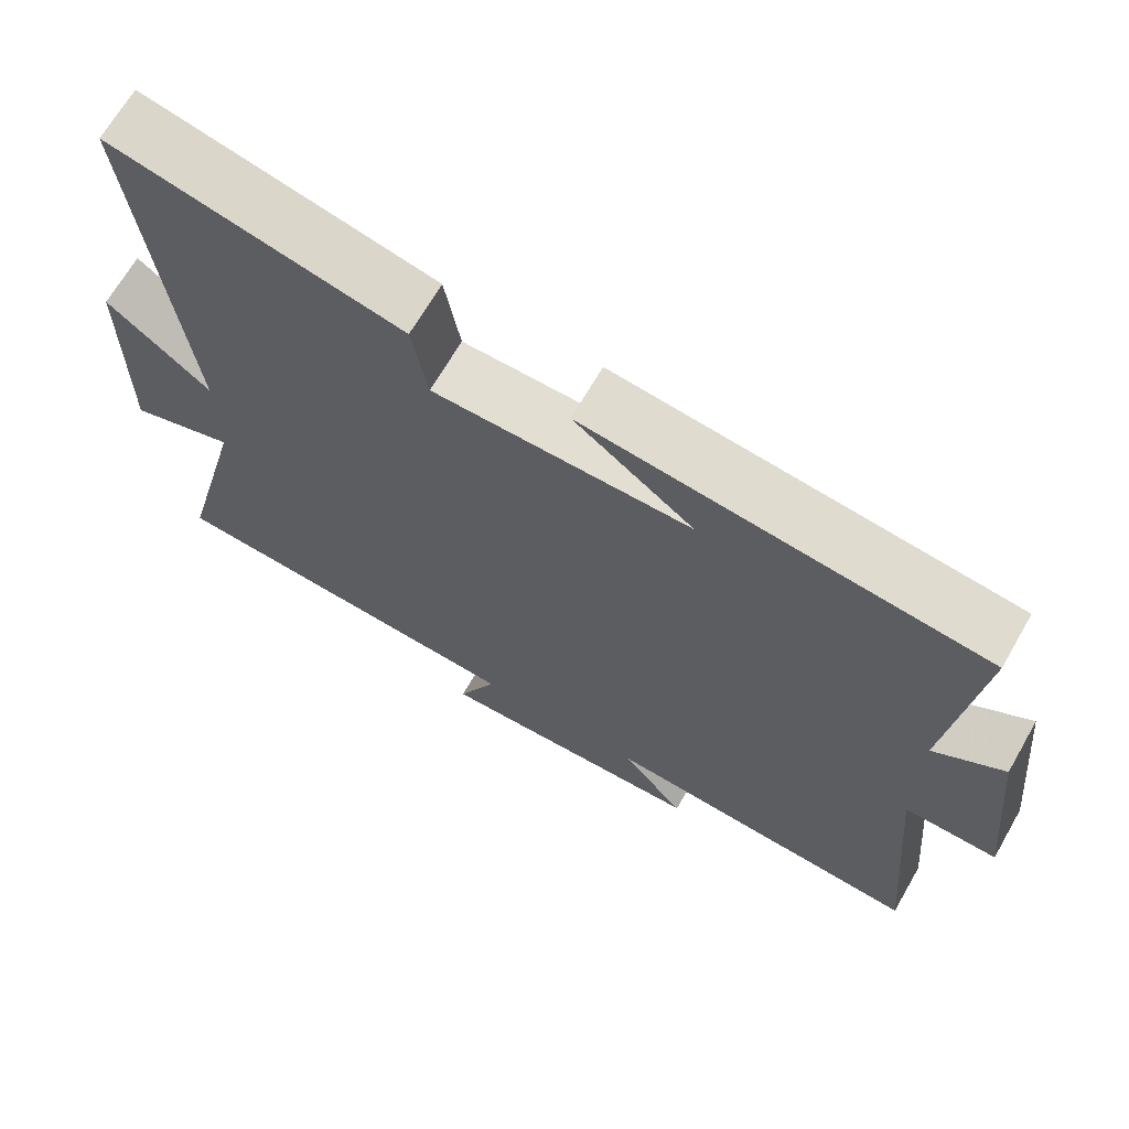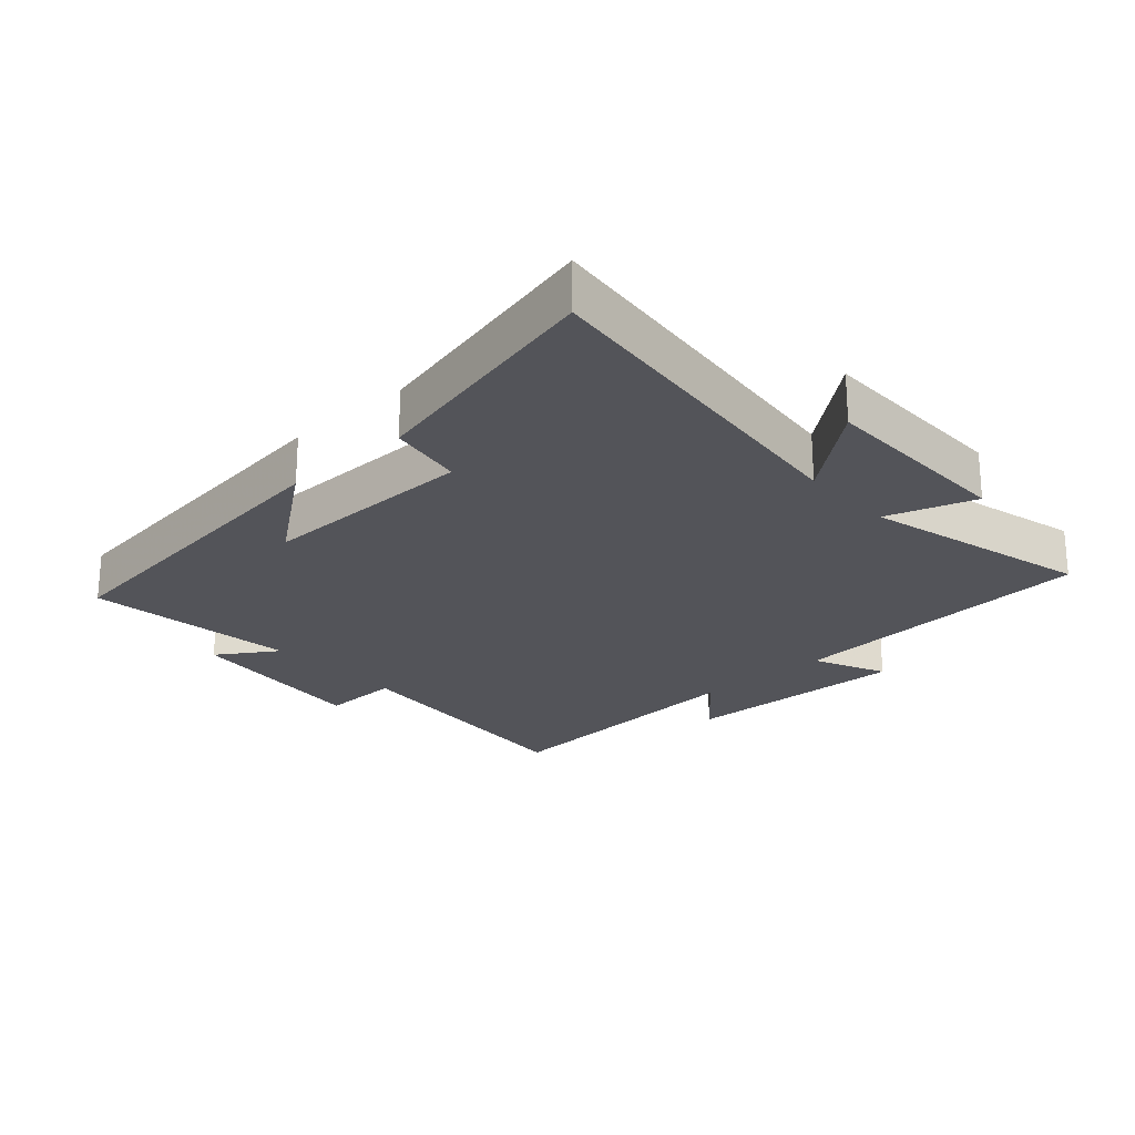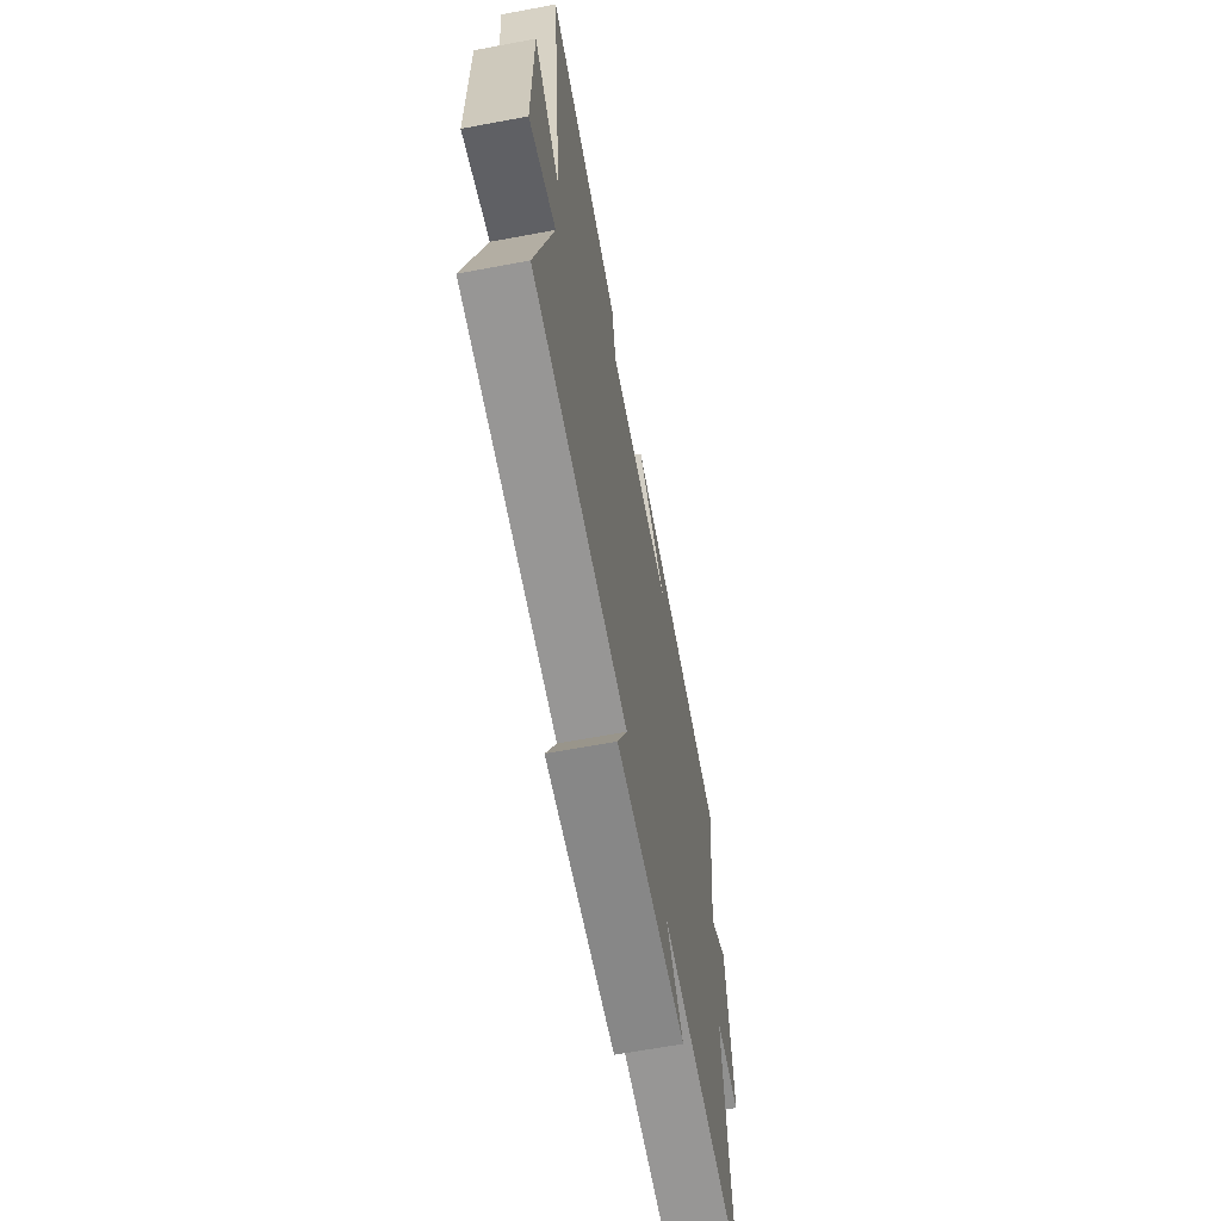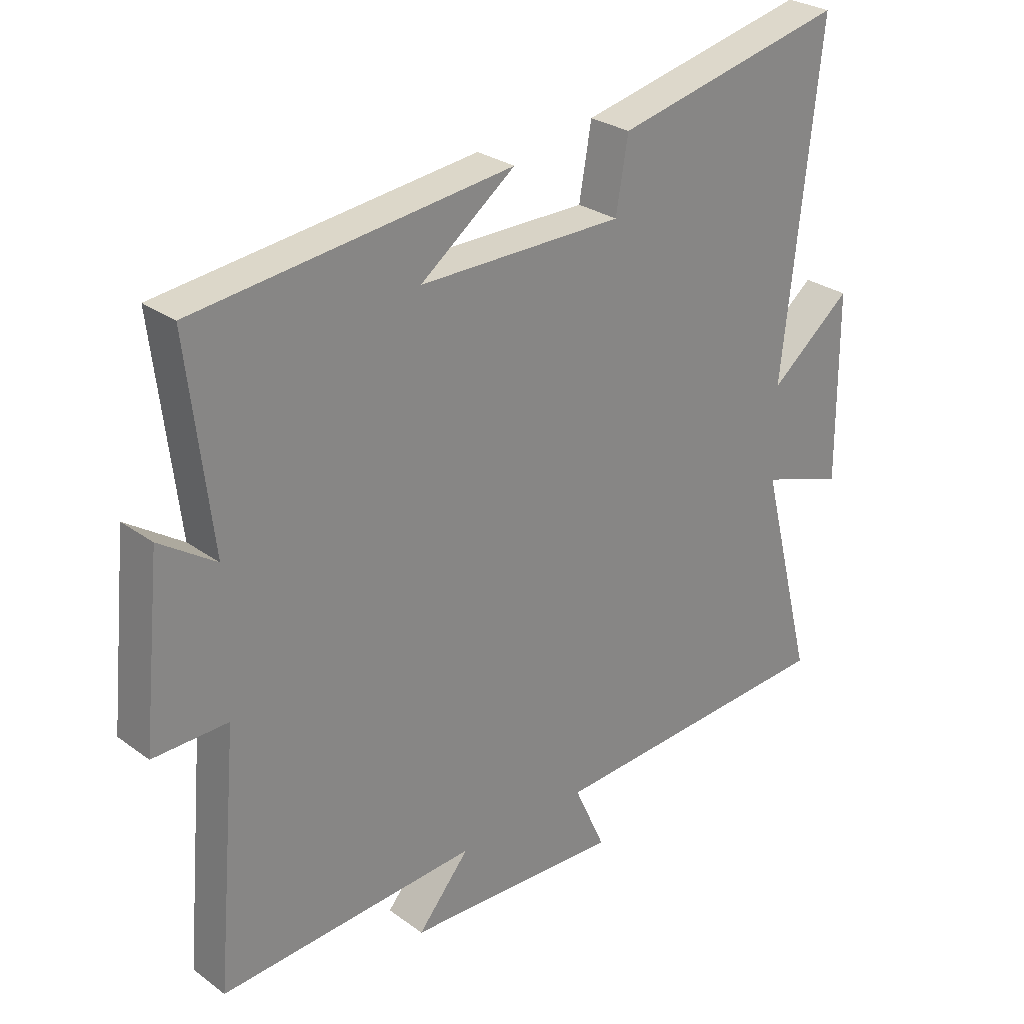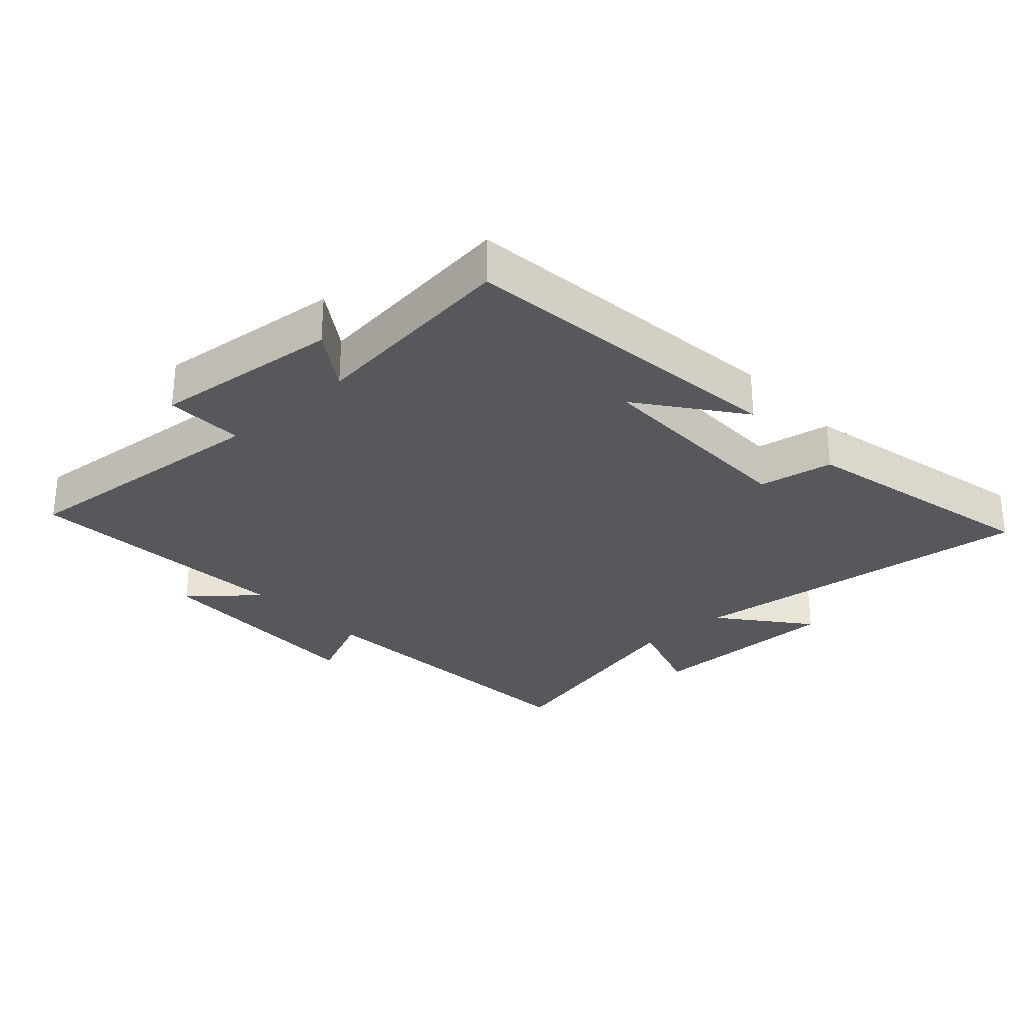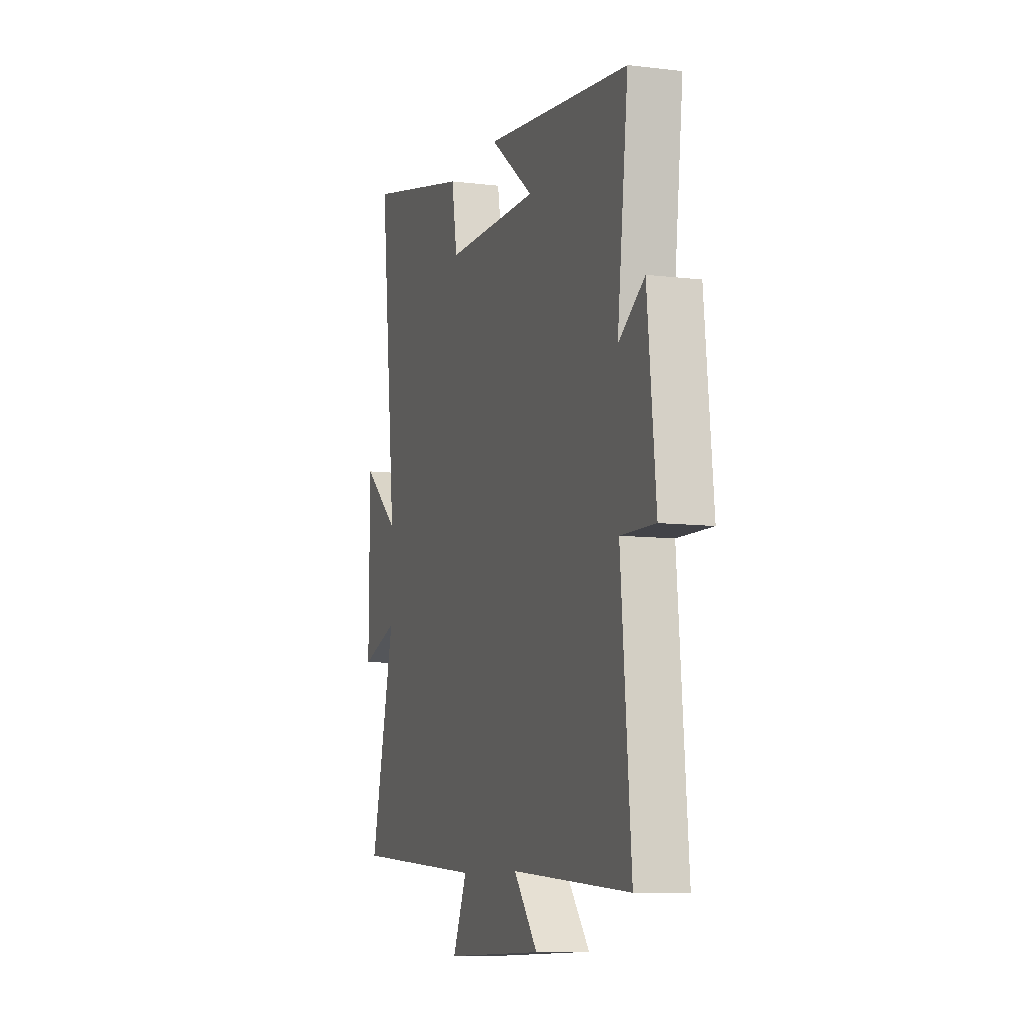
<metadata>
{"format":"obj","ext":"obj","renderer":"f3d","projection":"perspective","resolution":1024,"background":"white","views":[{"elev":67.6,"azim":-150.1,"up":"+Z"},{"elev":-23.7,"azim":42.3,"up":"+Y"},{"elev":-64.2,"azim":100.7,"up":"+Z"},{"elev":27.6,"azim":-42.0,"up":"+Z"},{"elev":-28.8,"azim":-47.7,"up":"+Y"},{"elev":-9.0,"azim":-108.1,"up":"+Z"}]}
</metadata>
<code>
v 0.589 0.07 -0.468
v 0.106 0.07 -0.5
v 0.157 0.07 -0.613
v -0.197 0.07 -0.601
v -0.112 0.07 -0.5
v -0.536 0.07 -0.529
v -0.5 0.07 -0.119
v -0.622 0.07 -0.122
v -0.592 0.07 0.17
v -0.5 0.07 0.109
v -0.539 0.07 0.438
v -0.02 0.07 0.5
v -0.176 0.07 0.382
v 0.16 0.07 0.384
v 0.18 0.07 0.5
v 0.561 0.07 0.587
v 0.5 0.07 0.037
v 0.635 0.07 0.146
v 0.637 0.07 -0.162
v 0.5 0.07 -0.117
v 0.589 0 -0.468
v 0.106 0 -0.5
v 0.157 0 -0.613
v -0.197 0 -0.601
v -0.112 0 -0.5
v -0.536 0 -0.529
v -0.5 0 -0.119
v -0.622 0 -0.122
v -0.592 0 0.17
v -0.5 0 0.109
v -0.539 0 0.438
v -0.02 0 0.5
v -0.176 0 0.382
v 0.16 0 0.384
v 0.18 0 0.5
v 0.561 0 0.587
v 0.5 0 0.037
v 0.635 0 0.146
v 0.637 0 -0.162
v 0.5 0 -0.117
f 17 18 19 20
f 14 15 16 17
f 13 14 17 20
f 11 12 13
f 10 11 13 20
f 7 8 9 10
f 7 10 20 1
f 5 6 7
f 2 3 4 5
f 1 2 5 7
f 40 39 38 37
f 37 36 35 34
f 40 37 34 33
f 33 32 31
f 40 33 31 30
f 30 29 28 27
f 21 40 30 27
f 27 26 25
f 25 24 23 22
f 27 25 22 21
f 1 21 22 2
f 2 22 23 3
f 3 23 24 4
f 4 24 25 5
f 5 25 26 6
f 6 26 27 7
f 7 27 28 8
f 8 28 29 9
f 9 29 30 10
f 10 30 31 11
f 11 31 32 12
f 12 32 33 13
f 13 33 34 14
f 14 34 35 15
f 15 35 36 16
f 16 36 37 17
f 17 37 38 18
f 18 38 39 19
f 19 39 40 20
f 20 40 21 1

</code>
